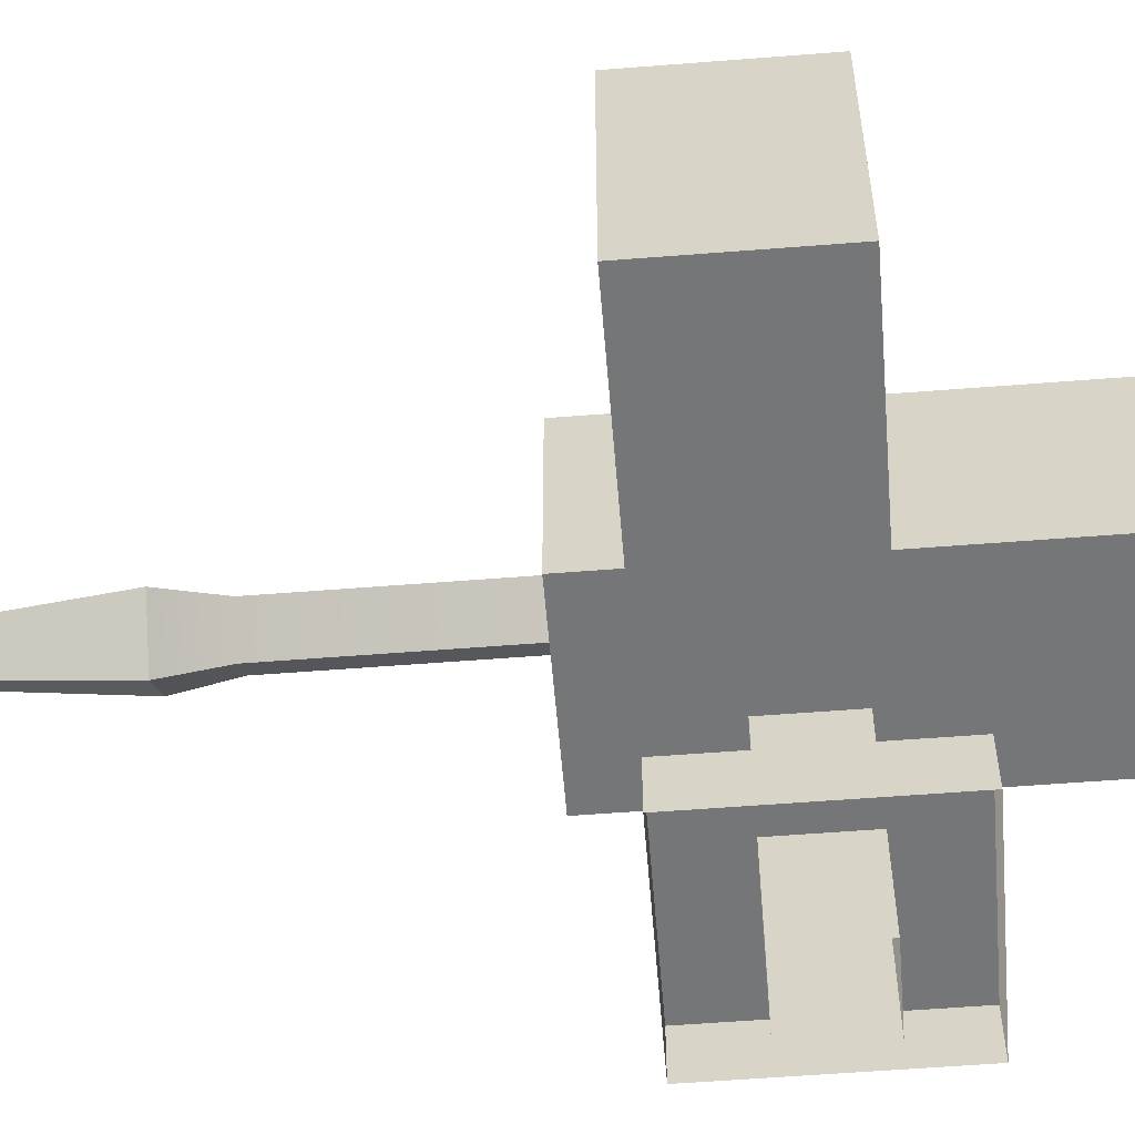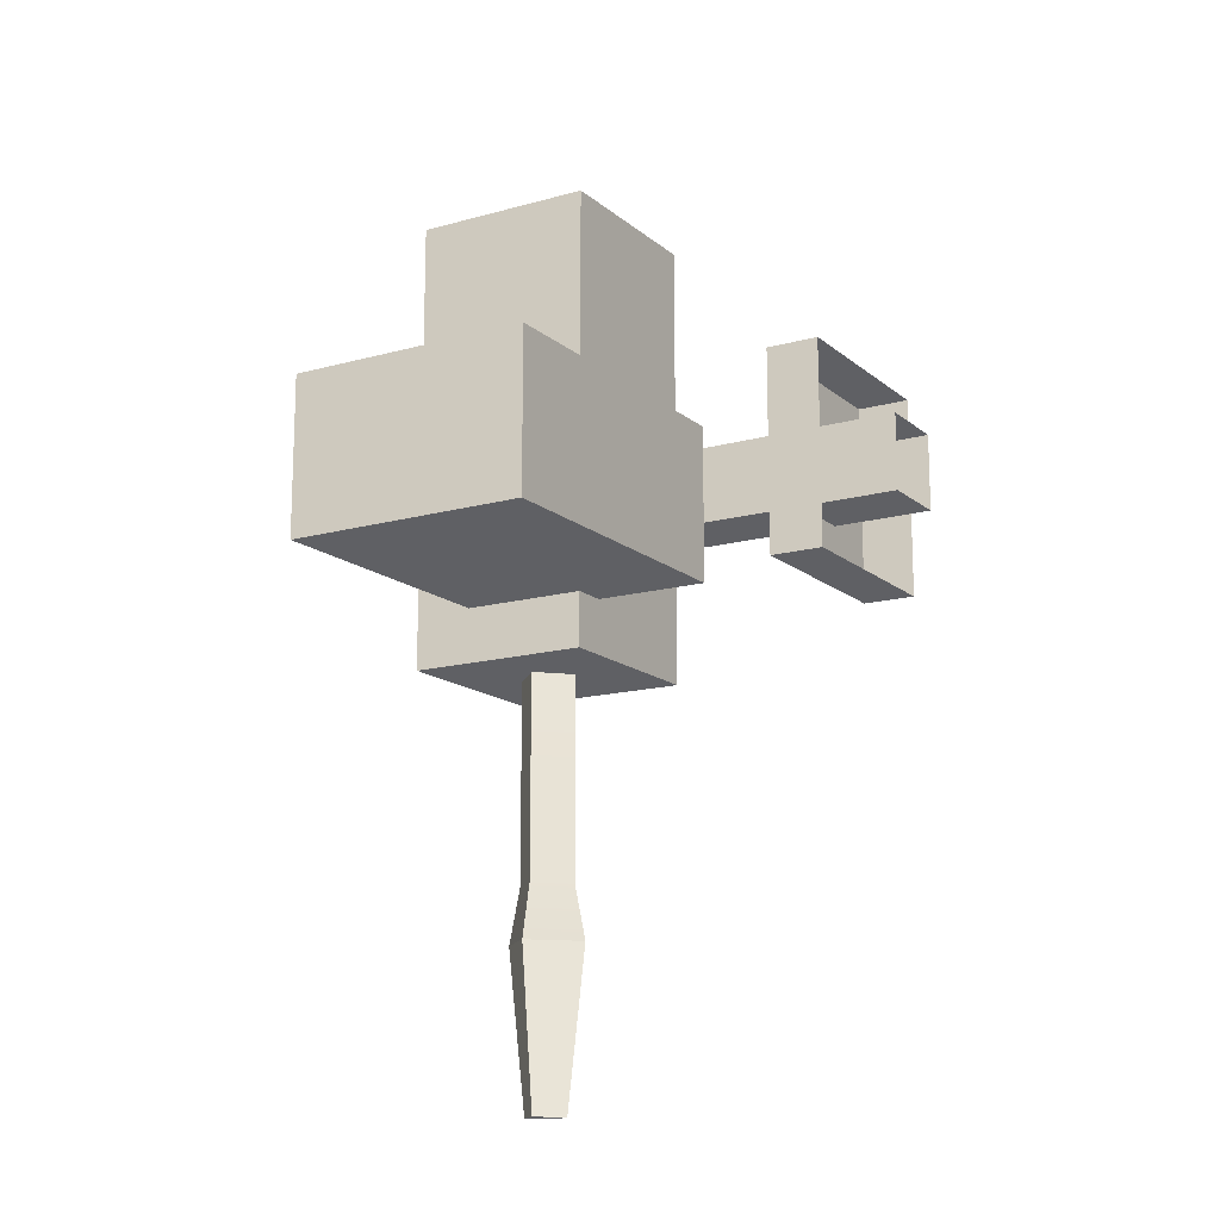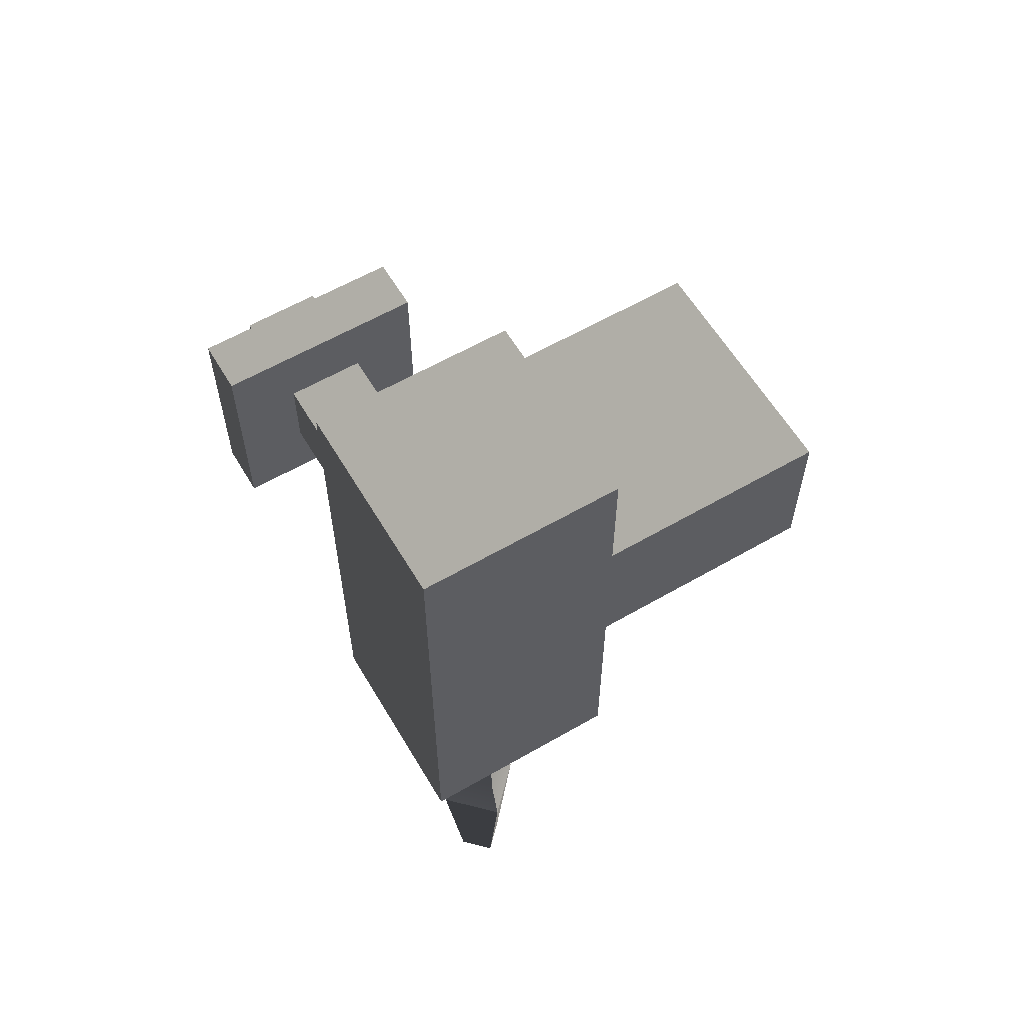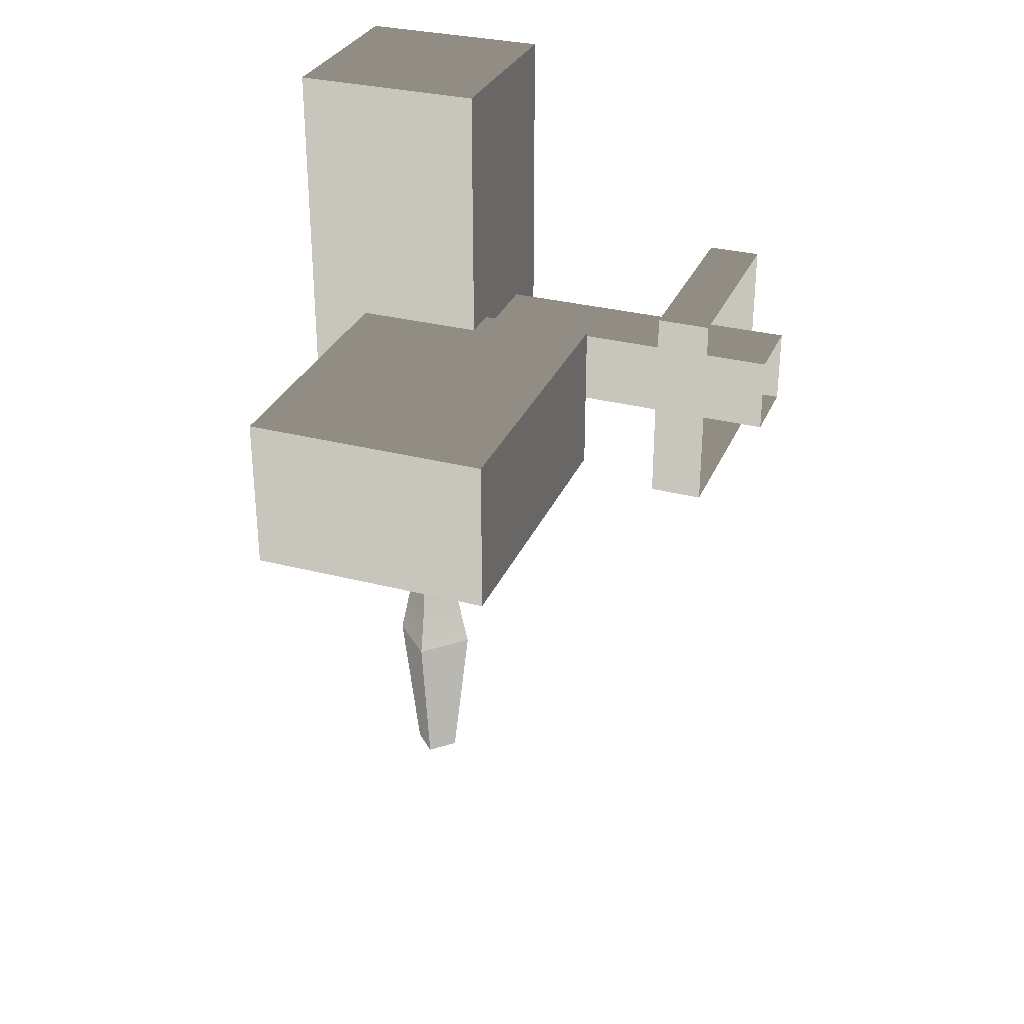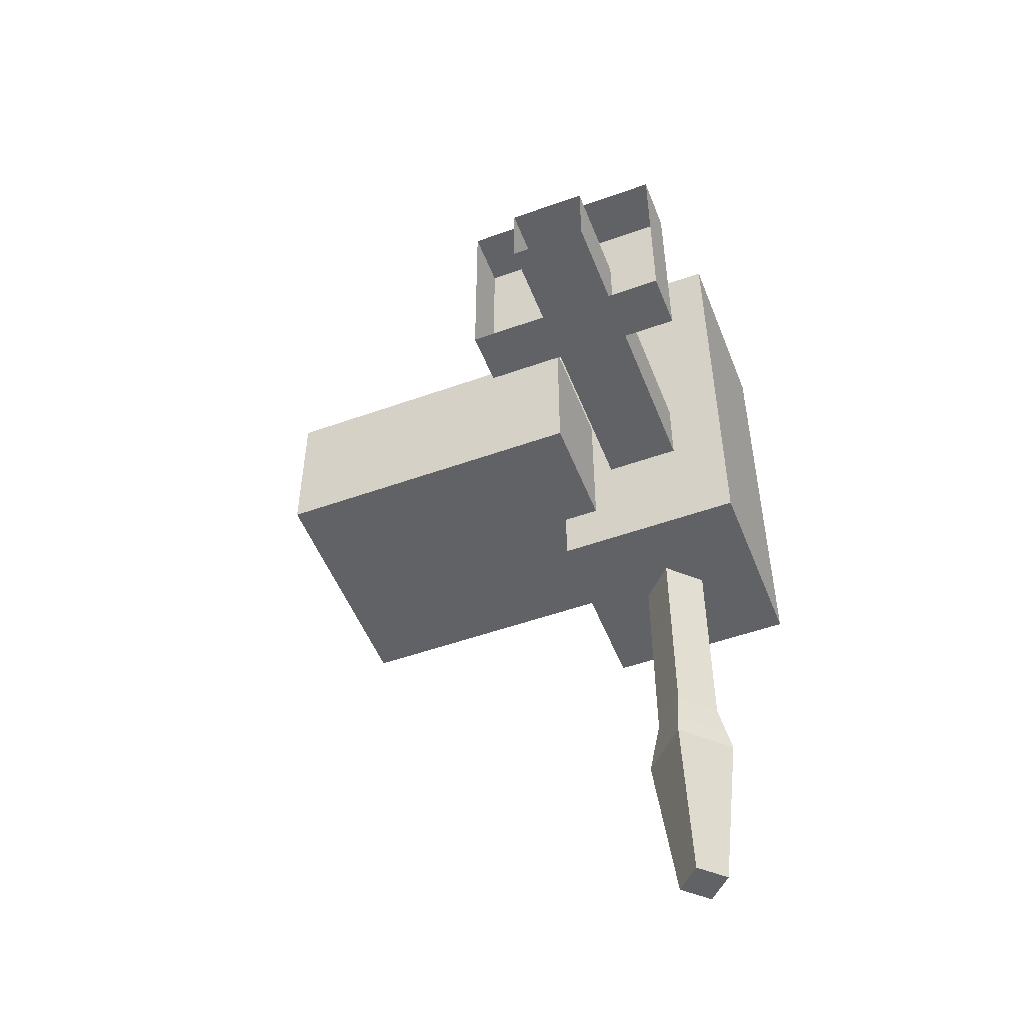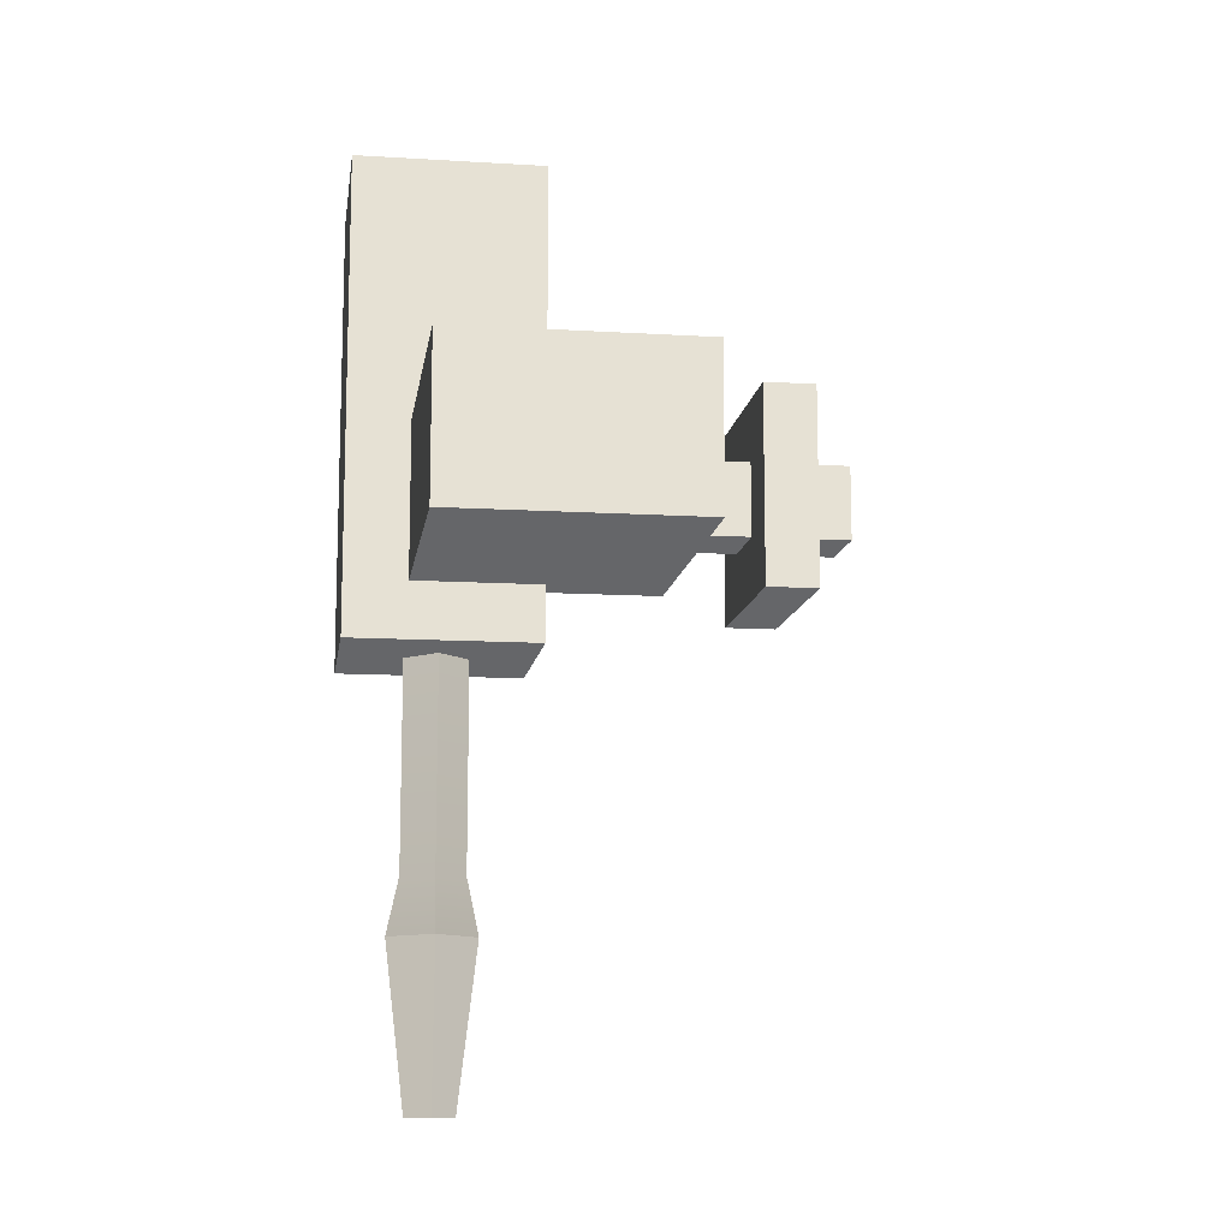
<metadata>
{"format":"obj","ext":"obj","renderer":"f3d","projection":"perspective","resolution":1024,"background":"white","views":[{"elev":-56.8,"azim":-85.3,"up":"+Y"},{"elev":-14.6,"azim":-59.0,"up":"+Z"},{"elev":60.2,"azim":149.4,"up":"+Z"},{"elev":30.8,"azim":-69.6,"up":"+Z"},{"elev":-51.5,"azim":21.2,"up":"+Z"},{"elev":-11.6,"azim":-98.3,"up":"+Z"}]}
</metadata>
<code>
v -0.2135 0.1335 -0.3623
v -0.2135 0.5585 -0.3623
v -0.2135 0.5585 0.6944
v -0.2135 0.1335 0.6944
v -0.2135 0.5585 -0.3623
v 0.2115 0.5585 -0.3623
v 0.2115 0.5585 0.6944
v -0.2135 0.5585 0.6944
v 0.2115 0.5585 -0.3623
v 0.2115 0.1335 -0.3623
v 0.2115 0.1335 0.6944
v 0.2115 0.5585 0.6944
v 0.2115 0.1335 -0.3623
v -0.2135 0.1335 -0.3623
v -0.2135 0.1335 0.6944
v 0.2115 0.1335 0.6944
v -0.2135 0.1335 0.6944
v -0.2135 0.5585 0.6944
v 0.2115 0.5585 0.6944
v 0.2115 0.1335 0.6944
v 0.2115 0.1335 -0.3623
v 0.2115 0.5585 -0.3623
v -0.2135 0.5585 -0.3623
v -0.2135 0.1335 -0.3623
v -0.08565 0.4783 -0.08835
v -0.08565 0.4783 0.08086
v -0.08565 -0.5585 0.08086
v -0.08565 -0.5585 -0.08835
v -0.08565 0.4783 0.08086
v 0.08356 0.4783 0.08087
v 0.08356 -0.5585 0.08087
v -0.08565 -0.5585 0.08086
v 0.08356 0.4783 0.08087
v 0.08357 0.4783 -0.08835
v 0.08357 -0.5585 -0.08835
v 0.08356 -0.5585 0.08087
v 0.08357 0.4783 -0.08835
v -0.08565 0.4783 -0.08835
v -0.08565 -0.5585 -0.08835
v 0.08357 -0.5585 -0.08835
v -0.8424 -0.1278 -0.2375
v -0.8424 0.4206 -0.2375
v -0.8424 0.4206 0.1125
v -0.8424 -0.1278 0.1125
v -0.8424 0.4206 -0.2375
v -0.1328 0.4206 -0.2375
v -0.1328 0.4206 0.1125
v -0.8424 0.4206 0.1125
v -0.1328 0.4206 -0.2375
v -0.1328 -0.1278 -0.2375
v -0.1328 -0.1278 0.1125
v -0.1328 0.4206 0.1125
v -0.1328 -0.1278 -0.2375
v -0.8424 -0.1278 -0.2375
v -0.8424 -0.1278 0.1125
v -0.1328 -0.1278 0.1125
v -0.8424 -0.1278 0.1125
v -0.8424 0.4206 0.1125
v -0.1328 0.4206 0.1125
v -0.1328 -0.1278 0.1125
v -0.1328 -0.1278 -0.2375
v -0.1328 0.4206 -0.2375
v -0.8424 0.4206 -0.2375
v -0.8424 -0.1278 -0.2375
v -0.0558 0.346 -1.332
v -0.1003 0.346 -0.9593
v -0.001044 0.2468 -0.9593
v -0.001041 0.2913 -1.332
v -0.001044 0.4453 -0.9593
v -0.1003 0.346 -0.9593
v -0.0558 0.346 -1.332
v -0.0558 0.346 -1.332
v -0.001041 0.4008 -1.332
v 0.05372 0.346 -1.332
v 0.09819 0.346 -0.9593
v -0.001044 0.4453 -0.9593
v -0.001041 0.4008 -1.332
v -0.001041 0.2913 -1.332
v -0.001044 0.2468 -0.9593
v 0.09819 0.346 -0.9593
v -0.001041 0.2913 -1.332
v 0.05372 0.346 -1.332
v -0.001045 0.2746 -0.2939
v -0.07251 0.346 -0.2939
v -0.001045 0.4175 -0.2939
v 0.07043 0.346 -0.2939
v 0.05372 0.346 -1.332
v -0.001041 0.4008 -1.332
v -0.0558 0.346 -1.332
v -0.001041 0.2913 -1.332
v -0.001044 0.4453 -0.9593
v 0.09819 0.346 -0.9593
v 0.07043 0.346 -0.8313
v -0.001044 0.4175 -0.8313
v -0.001044 0.2468 -0.9593
v -0.001044 0.2746 -0.8313
v 0.07043 0.346 -0.8313
v 0.09819 0.346 -0.9593
v -0.1003 0.346 -0.9593
v -0.07251 0.346 -0.8313
v -0.001044 0.2746 -0.8313
v -0.001044 0.2468 -0.9593
v -0.001044 0.4453 -0.9593
v -0.001044 0.4175 -0.8313
v -0.07251 0.346 -0.8313
v -0.1003 0.346 -0.9593
v -0.001044 0.4175 -0.8313
v -0.001045 0.4175 -0.2939
v -0.07251 0.346 -0.2939
v -0.07251 0.346 -0.8313
v 0.07043 0.346 -0.8313
v 0.07043 0.346 -0.2939
v -0.001045 0.4175 -0.2939
v -0.001044 0.4175 -0.8313
v -0.001044 0.2746 -0.8313
v -0.001045 0.2746 -0.2939
v 0.07043 0.346 -0.2939
v 0.07043 0.346 -0.8313
v -0.07251 0.346 -0.8313
v -0.07251 0.346 -0.2939
v -0.001045 0.2746 -0.2939
v -0.001044 0.2746 -0.8313
v -0.2272 -0.3336 -0.2299
v -0.2272 -0.3336 0.2224
v -0.2272 -0.4521 0.2224
v -0.2272 -0.4521 -0.2299
v -0.2272 -0.3336 0.2224
v 0.2251 -0.3336 0.2224
v 0.2251 -0.4521 0.2224
v -0.2272 -0.4521 0.2224
v 0.2251 -0.3336 0.2224
v 0.2251 -0.3336 -0.2299
v 0.2251 -0.4521 -0.2299
v 0.2251 -0.4521 0.2224
v 0.2251 -0.3336 -0.2299
v -0.2272 -0.3336 -0.2299
v -0.2272 -0.4521 -0.2299
v 0.2251 -0.4521 -0.2299
v 0.2251 -0.3336 -0.2299
v 0.2251 -0.3336 0.2224
v -0.2272 -0.3336 0.2224
v -0.2272 -0.3336 -0.2299
g gun_821_31
f 1 3 2
f 1 4 3
f 5 7 6
f 5 8 7
f 9 11 10
f 9 12 11
f 13 15 14
f 13 16 15
f 17 19 18
f 17 20 19
f 21 23 22
f 21 24 23
f 25 27 26
f 25 28 27
f 29 31 30
f 29 32 31
f 33 35 34
f 33 36 35
f 37 39 38
f 37 40 39
f 41 43 42
f 41 44 43
f 45 47 46
f 45 48 47
f 49 51 50
f 49 52 51
f 53 55 54
f 53 56 55
f 57 59 58
f 57 60 59
f 61 63 62
f 61 64 63
f 65 67 66
f 65 68 67
f 69 71 70
f 69 73 72
f 74 76 75
f 74 77 76
f 78 80 79
f 81 82 80
f 83 85 84
f 83 86 85
f 87 89 88
f 87 90 89
f 91 93 92
f 91 94 93
f 95 97 96
f 95 98 97
f 99 101 100
f 99 102 101
f 103 105 104
f 103 106 105
f 107 109 108
f 107 110 109
f 111 113 112
f 111 114 113
f 115 117 116
f 115 118 117
f 119 121 120
f 119 122 121
f 123 125 124
f 123 126 125
f 127 129 128
f 127 130 129
f 131 133 132
f 131 134 133
f 135 137 136
f 135 138 137
f 139 141 140
f 139 142 141

</code>
